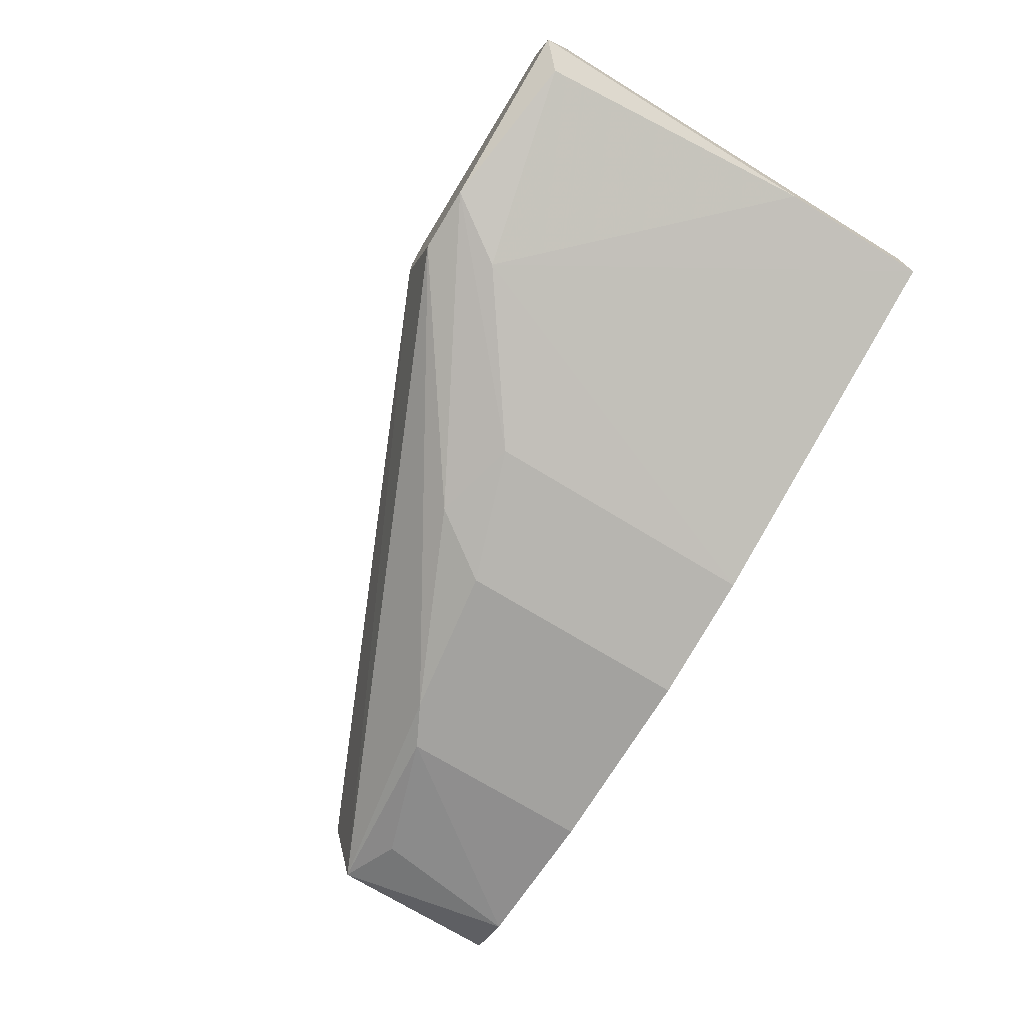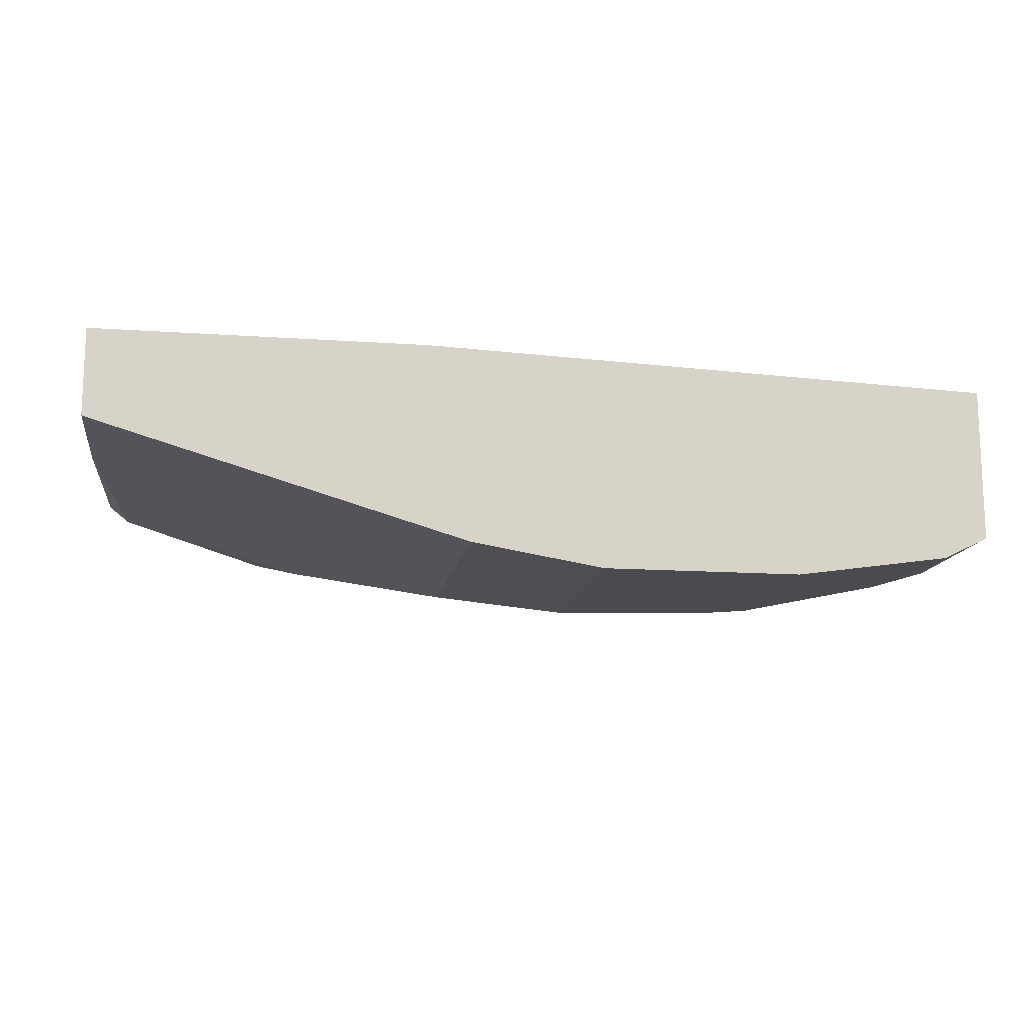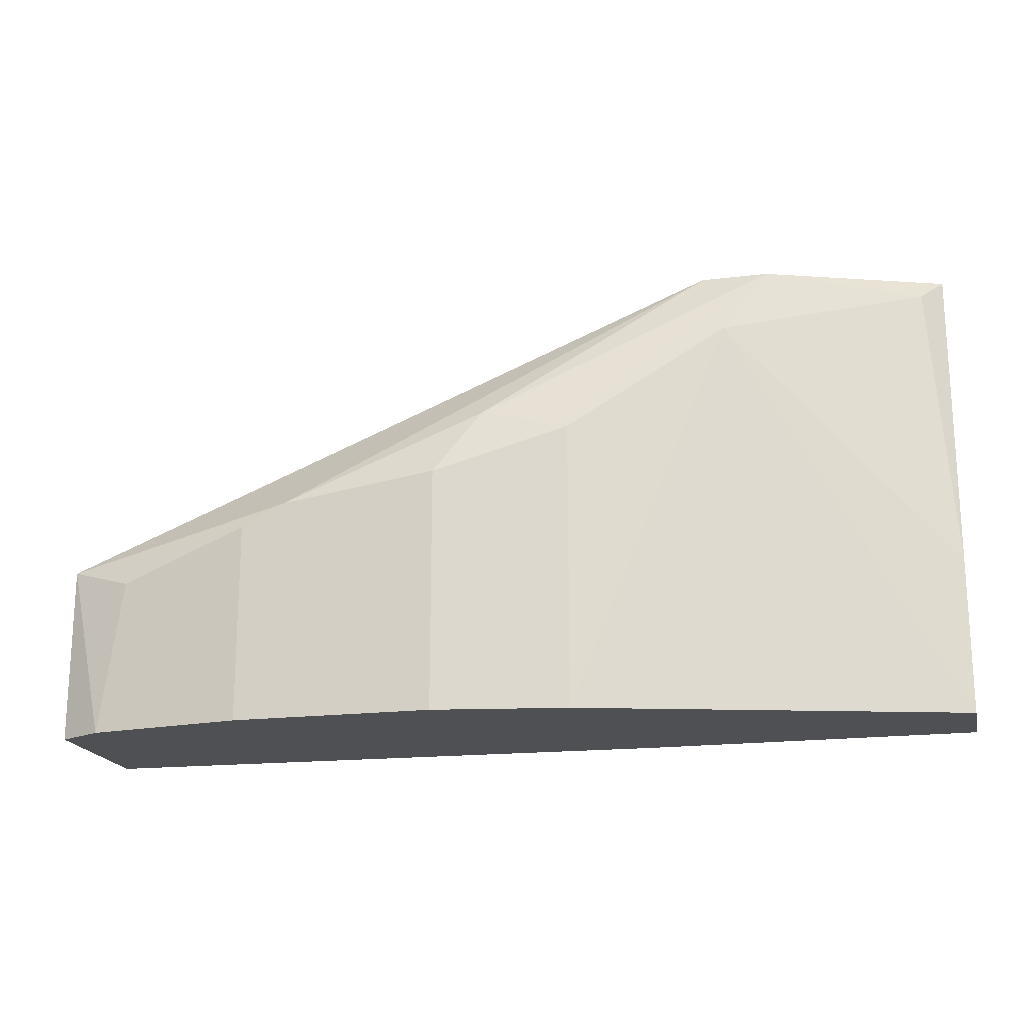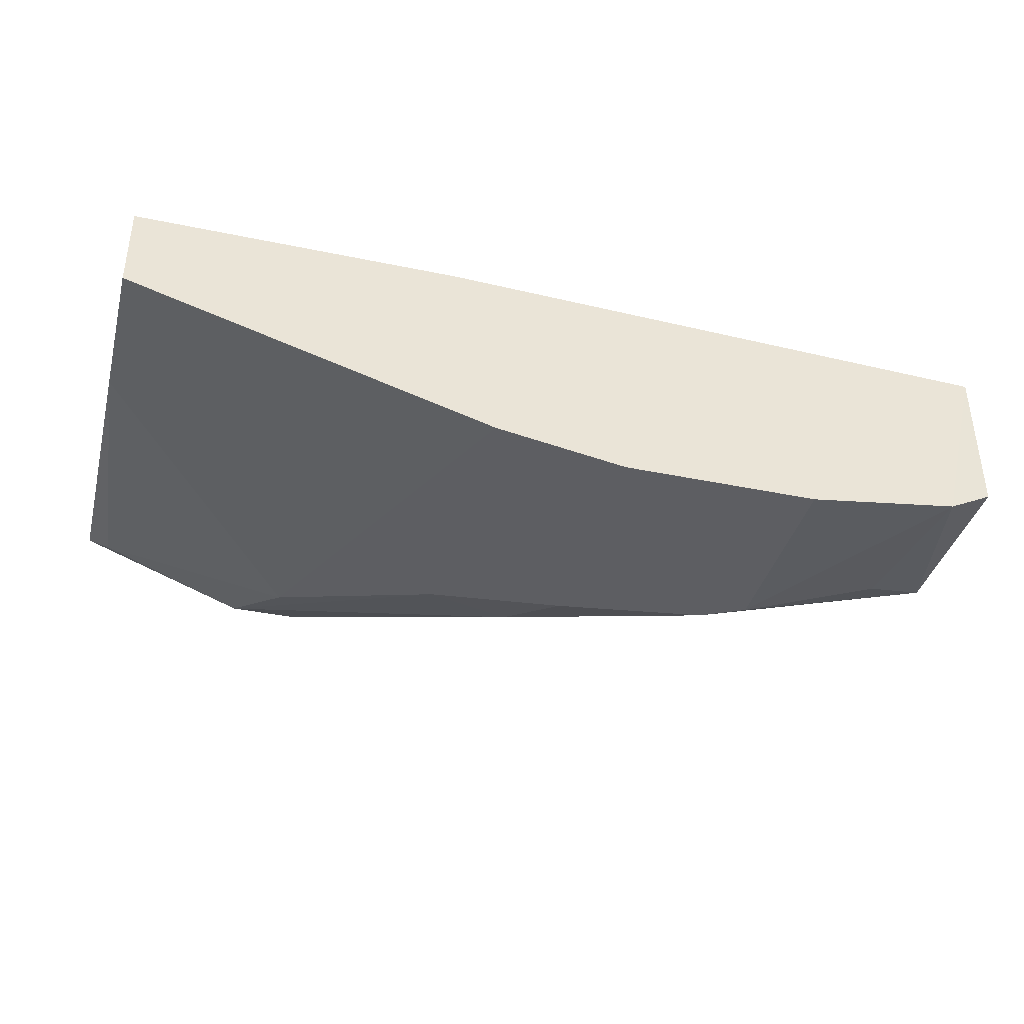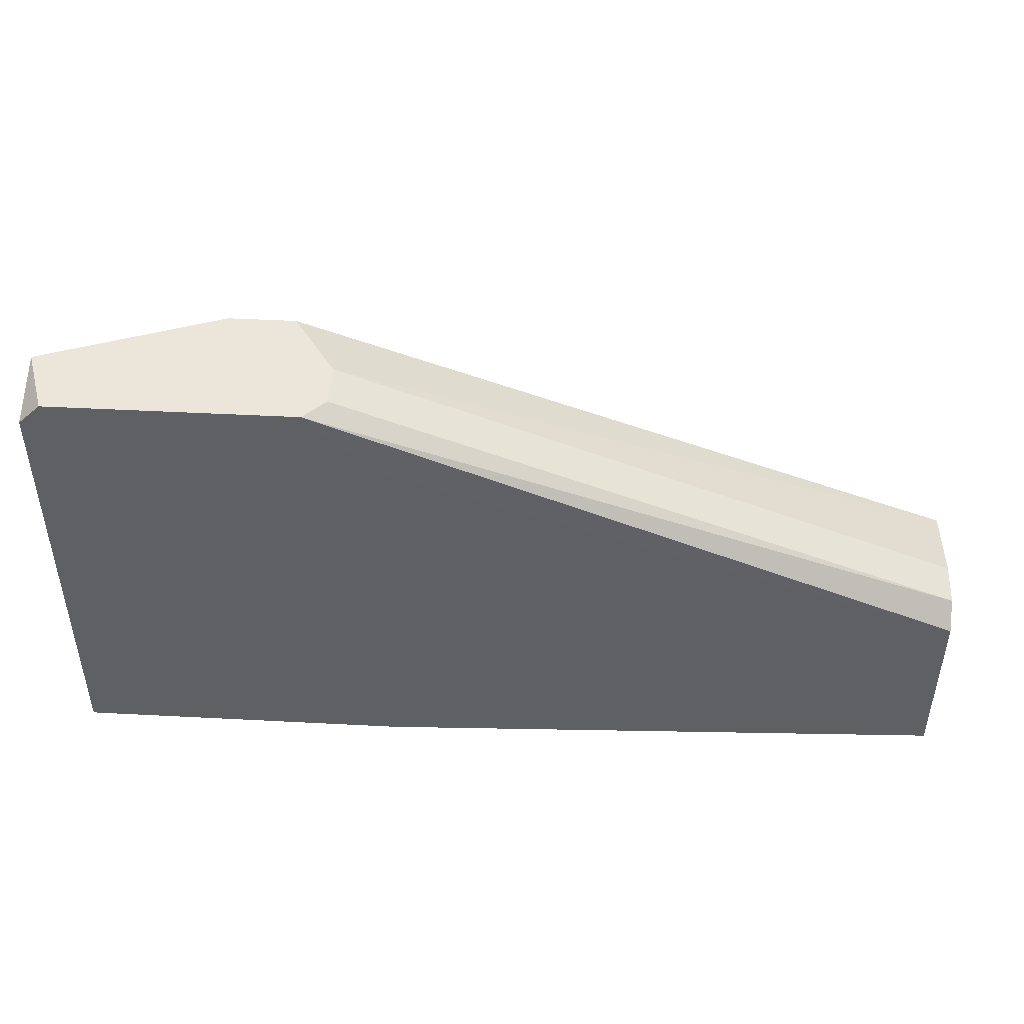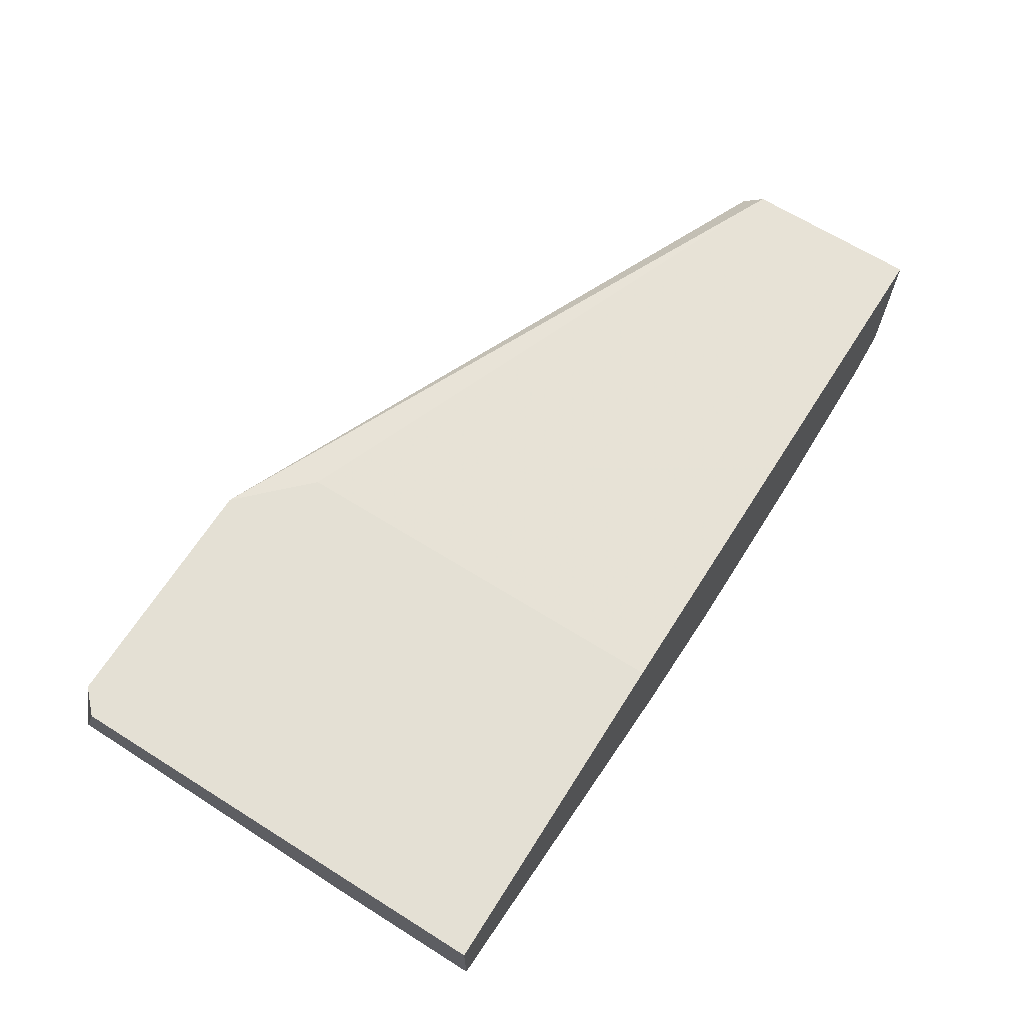
<metadata>
{"format":"obj","ext":"obj","renderer":"f3d","projection":"perspective","resolution":1024,"background":"white","views":[{"elev":-72.6,"azim":-121.4,"up":"+Z"},{"elev":-13.7,"azim":-8.9,"up":"+Z"},{"elev":-18.9,"azim":-166.8,"up":"+Y"},{"elev":-38.4,"azim":-14.7,"up":"+Z"},{"elev":46.7,"azim":3.4,"up":"+Y"},{"elev":66.1,"azim":-57.8,"up":"+Z"}]}
</metadata>
<code>
v -0.05553 0.01335 0.0174
v -0.02639 -0.00932 0.007684
v -0.04583 0.005798 0.007684
v -0.05014 -0.00932 0.007684
v -0.05014 0.004717 0.007684
v -0.06741 0.01335 0.0174
v -0.06741 0.01227 0.01308
v -0.02423 -0.00068 0.008764
v -0.02423 -0.00068 0.01632
v -0.02423 -0.009317 0.008764
v -0.02423 -0.009317 0.01632
v -0.02423 0.000401 0.01524
v -0.02423 0.000401 0.01308
v -0.0577 0.01011 0.009846
v -0.04367 -0.00932 0.006605
v -0.04367 0.002557 0.006605
v -0.05986 0.01335 0.01093
v -0.05662 0.01335 0.01093
v -0.02747 -0.001761 0.007684
v -0.06851 0.01335 0.01416
v -0.06851 -0.009317 0.0174
v -0.06851 -0.009317 0.01308
v -0.06851 -0.001759 0.01308
v -0.06851 0.01227 0.0174
v -0.03395 0.000397 0.006605
v -0.03395 -0.00932 0.006605
v -0.0523 0.01011 0.0174
v -0.0523 -0.009317 0.0174
v -0.03611 0.00148 0.006605
v -0.05446 0.01335 0.01416
v -0.05446 0.01335 0.01632
f 25 8 19
f 30 31 12
f 21 4 2
f 31 30 17
f 31 17 6
f 4 21 22
f 12 11 8
f 6 21 27
f 6 17 20
f 22 21 20
f 2 4 15
f 4 5 15
f 21 2 28
f 2 11 28
f 11 27 28
f 27 21 28
f 11 12 9
f 27 11 9
f 17 30 18
f 30 8 18
f 8 29 18
f 20 17 7
f 11 2 10
f 8 11 10
f 2 8 10
f 29 15 16
f 15 5 16
f 4 22 14
f 5 4 14
f 17 5 14
f 7 17 14
f 12 31 1
f 31 6 1
f 6 27 1
f 9 12 1
f 27 9 1
f 2 15 26
f 15 29 26
f 21 6 24
f 6 20 24
f 20 21 24
f 30 12 13
f 8 30 13
f 12 8 13
f 29 8 25
f 2 26 25
f 26 29 25
f 22 20 23
f 20 7 23
f 14 22 23
f 7 14 23
f 5 17 3
f 17 18 3
f 18 29 3
f 16 5 3
f 29 16 3
f 8 2 19
f 2 25 19

</code>
